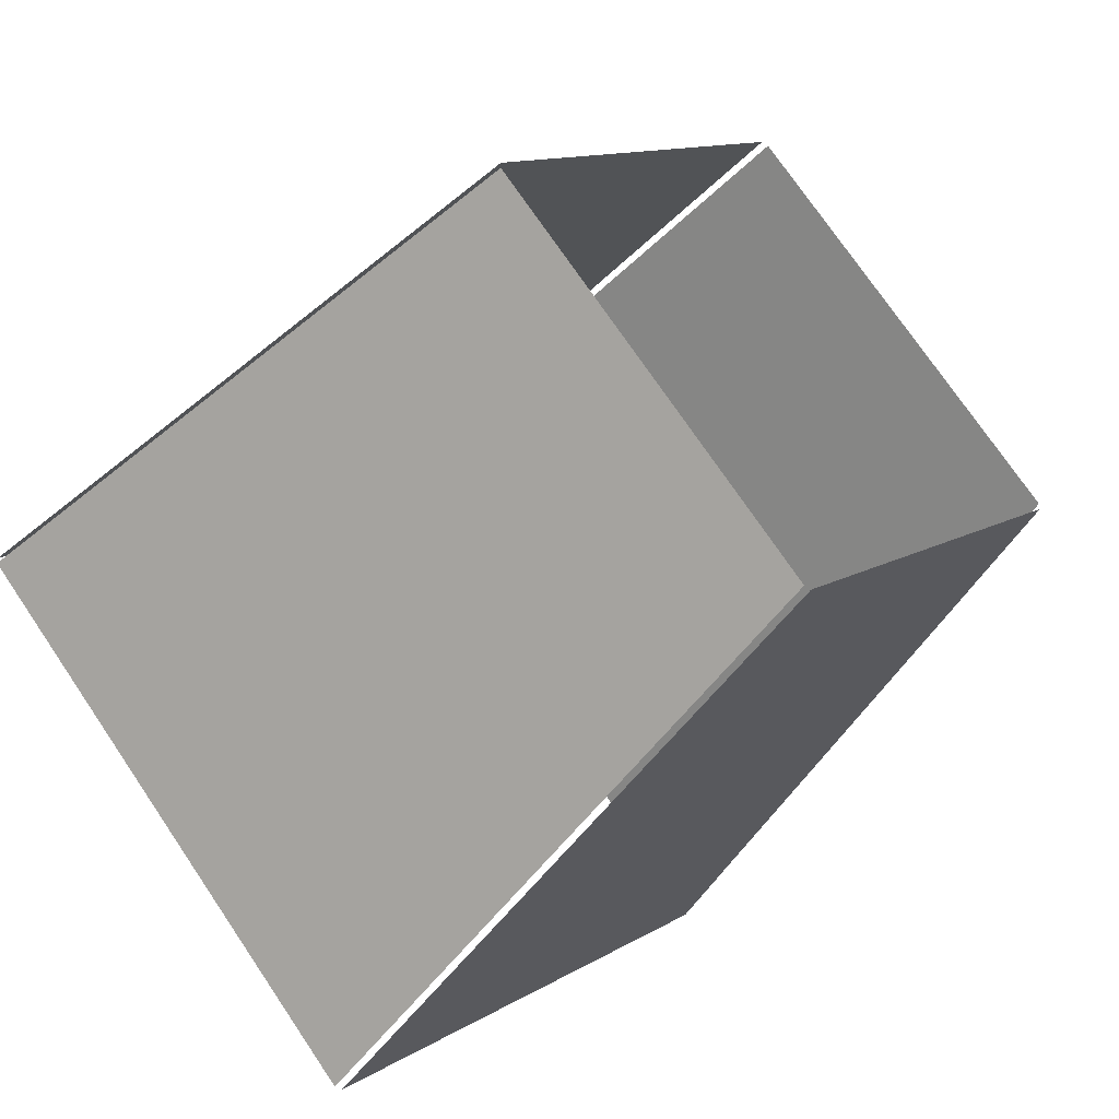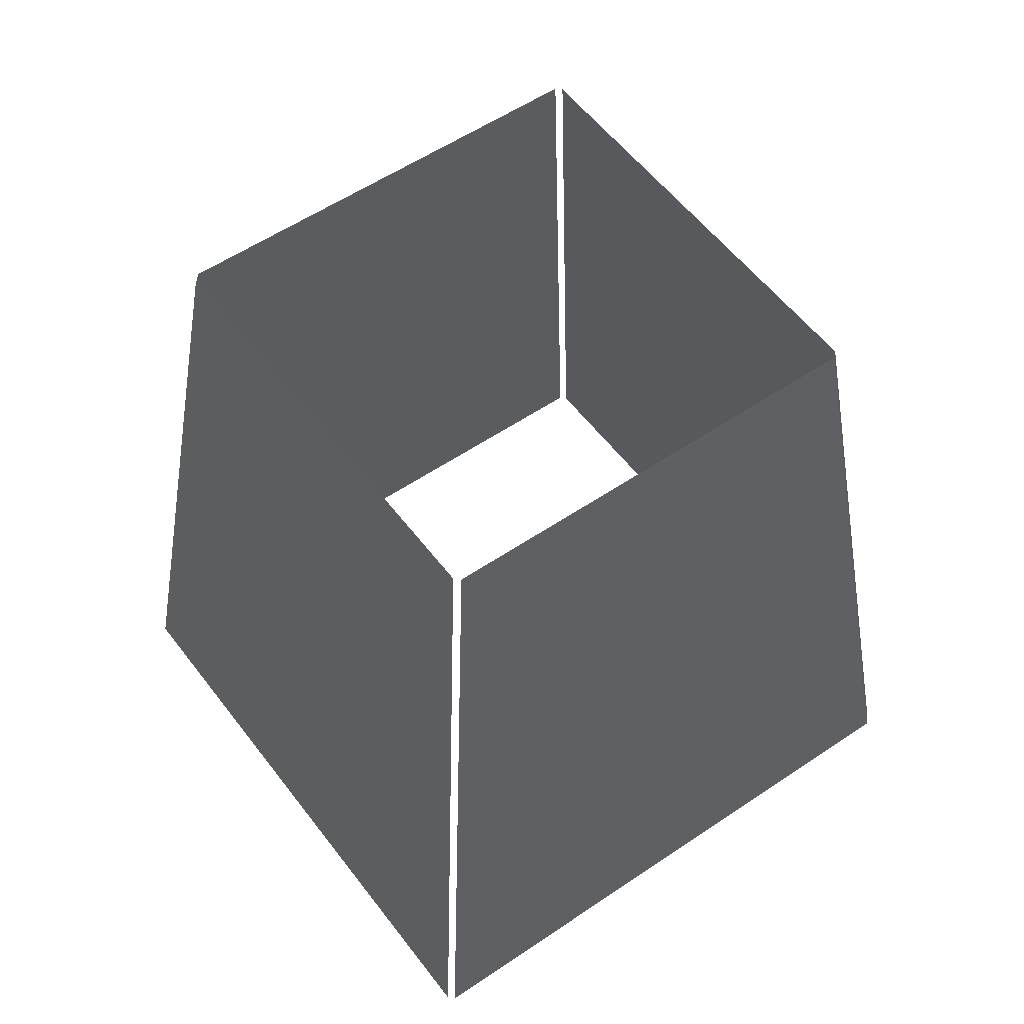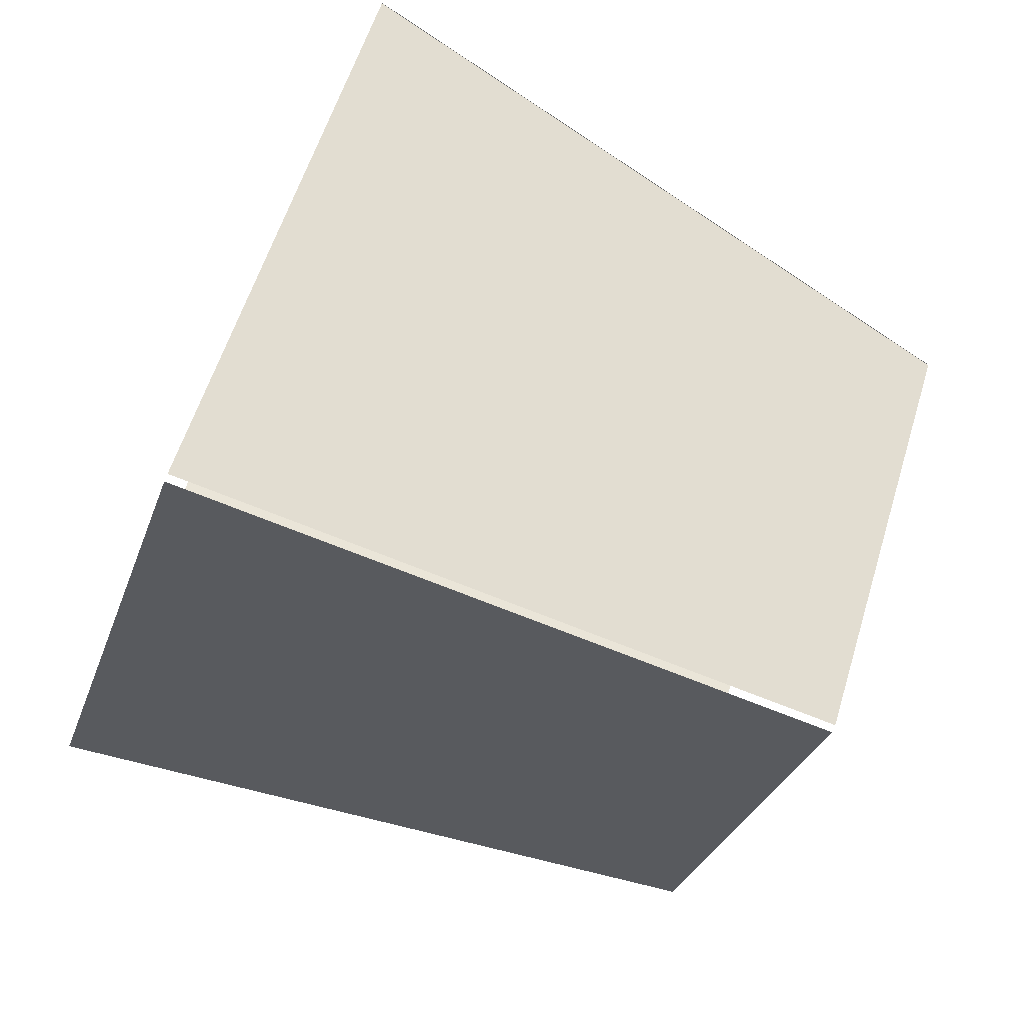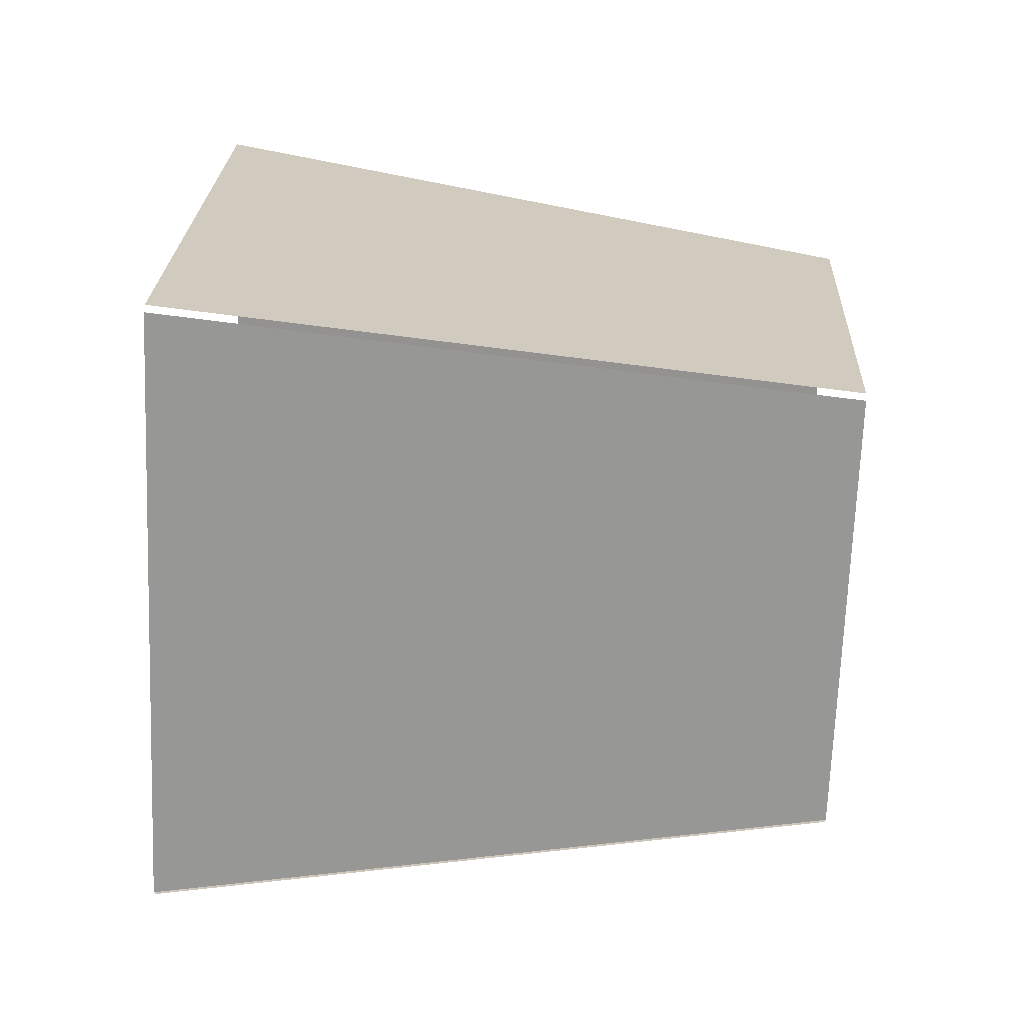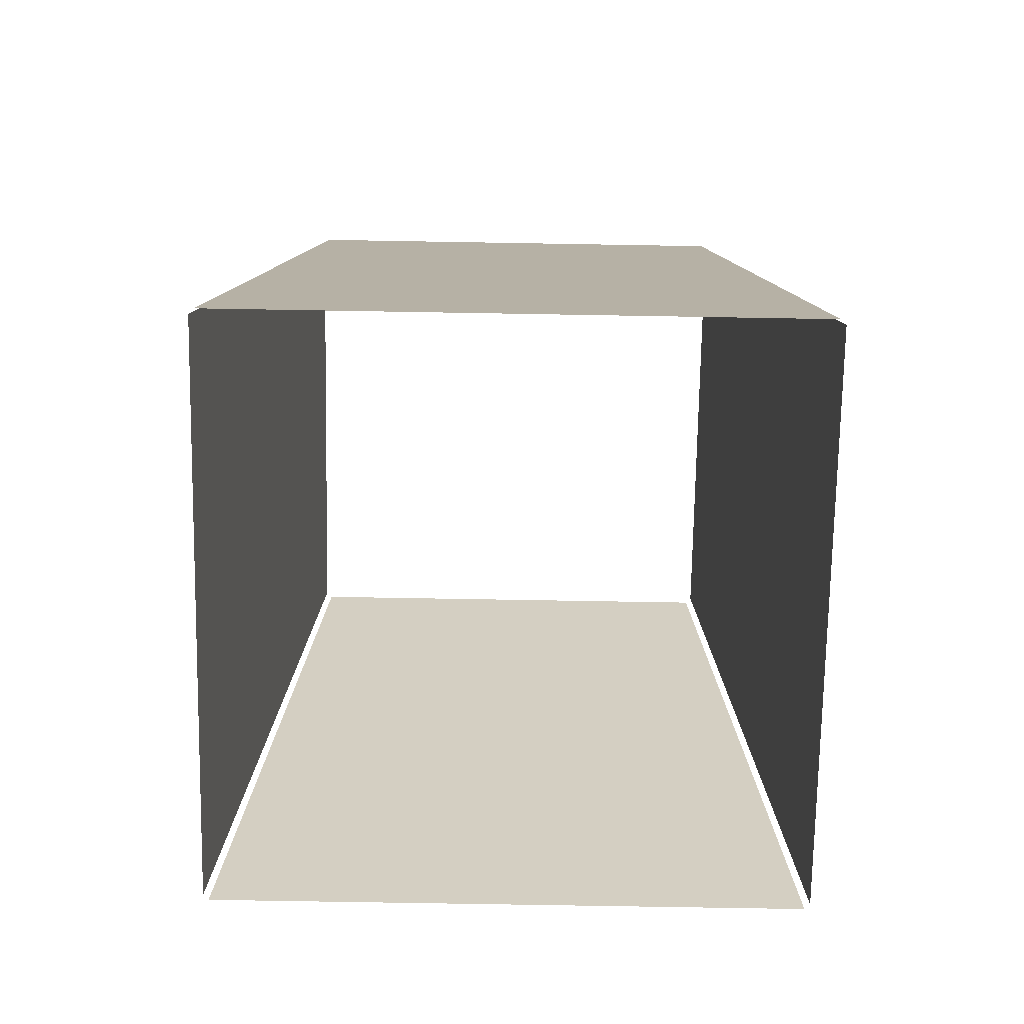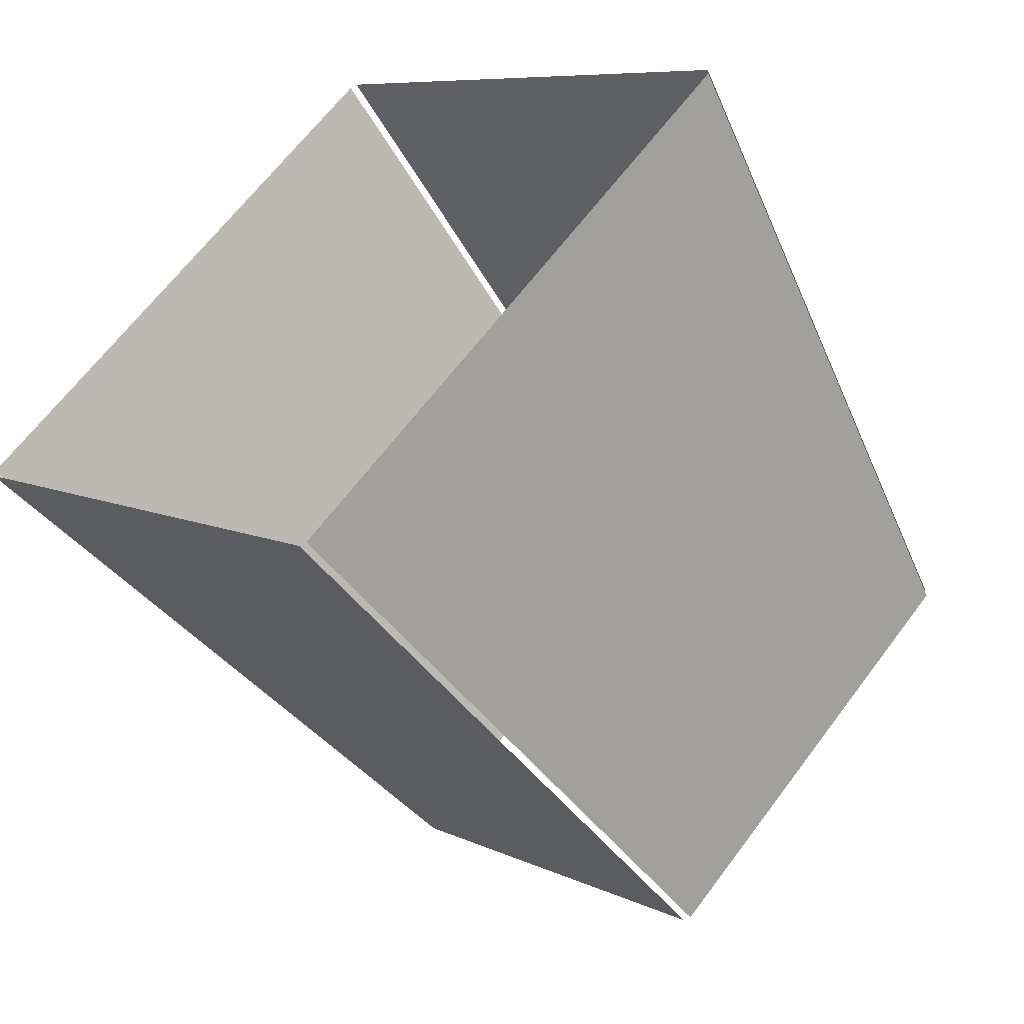
<metadata>
{"format":"obj","ext":"obj","renderer":"f3d","projection":"perspective","resolution":1024,"background":"white","views":[{"elev":-47.3,"azim":142.4,"up":"+Z"},{"elev":54.2,"azim":99.0,"up":"+Y"},{"elev":-76.5,"azim":66.2,"up":"+Z"},{"elev":67.1,"azim":93.1,"up":"+Z"},{"elev":-71.4,"azim":134.0,"up":"+Y"},{"elev":-53.8,"azim":32.5,"up":"+Z"}]}
</metadata>
<code>
o lamps_1stfloor_06.002
v 4.91 -4.033 -10.03
v 4.949 -4.271 -10.03
v 4.797 -4.271 -10.18
v 4.797 -4.033 -10.14
v 4.797 -4.033 -9.913
v 4.797 -4.271 -9.873
v 4.949 -4.271 -10.03
v 4.91 -4.033 -10.03
v 4.794 -4.033 -10.14
v 4.794 -4.271 -10.18
v 4.642 -4.271 -10.03
v 4.681 -4.033 -10.03
v 4.681 -4.033 -10.03
v 4.642 -4.271 -10.03
v 4.794 -4.271 -9.873
v 4.794 -4.033 -9.913
f 1 2 3
f 3 4 1
f 5 6 7
f 7 8 5
f 9 10 11
f 11 12 9
f 13 14 15
f 15 16 13

</code>
